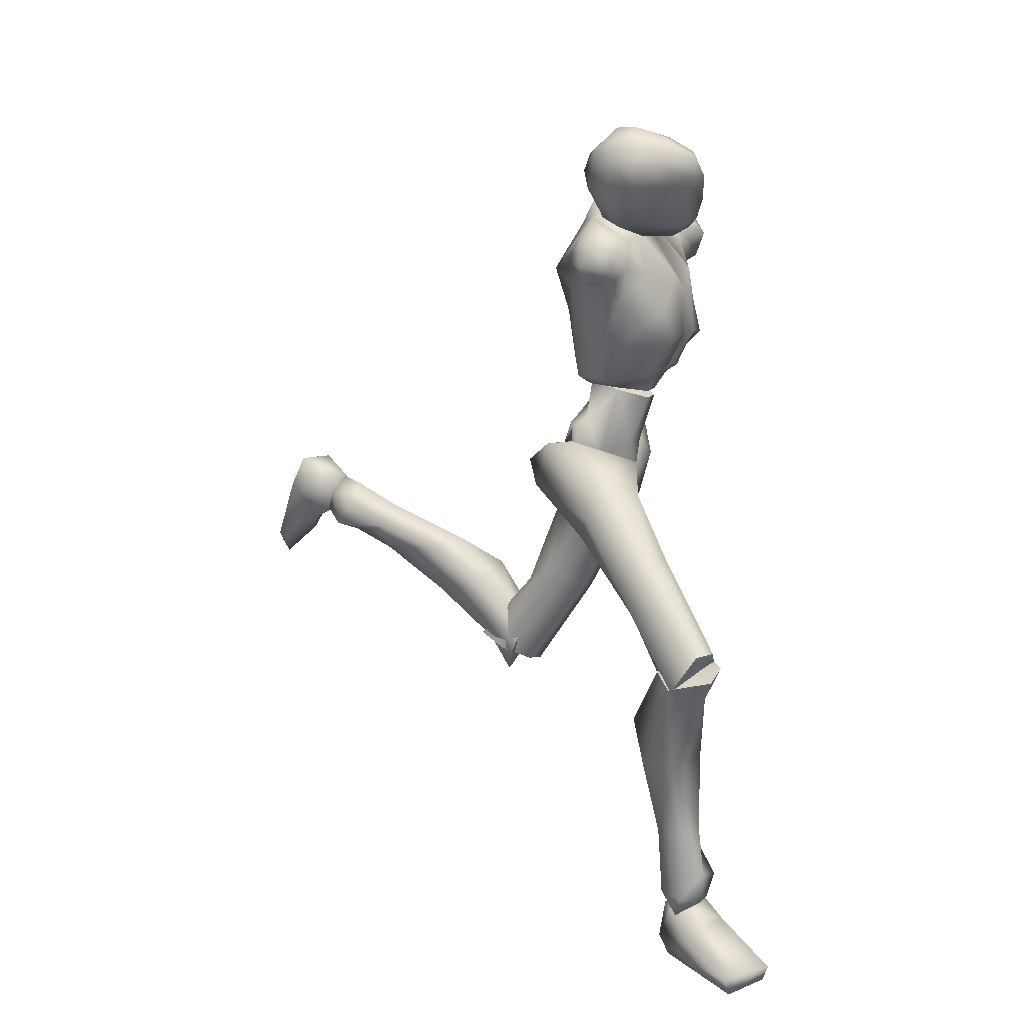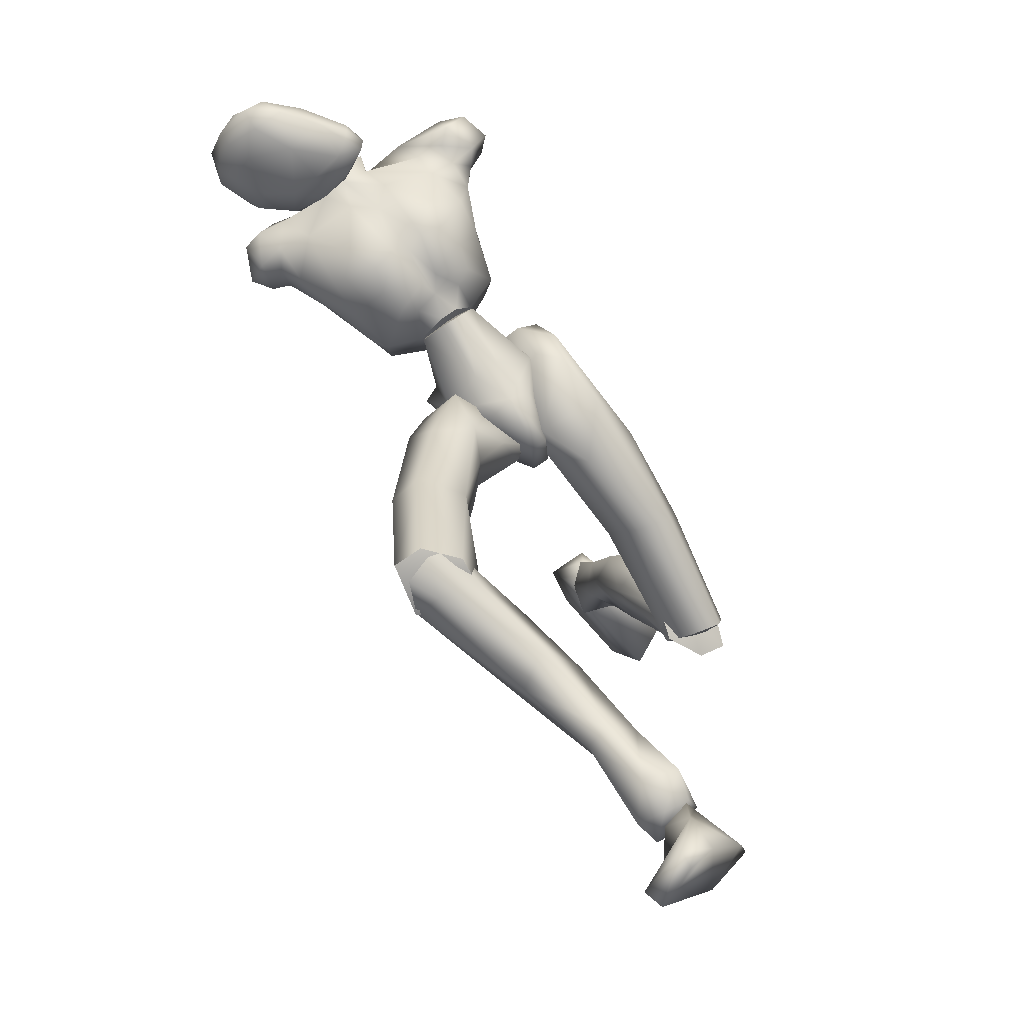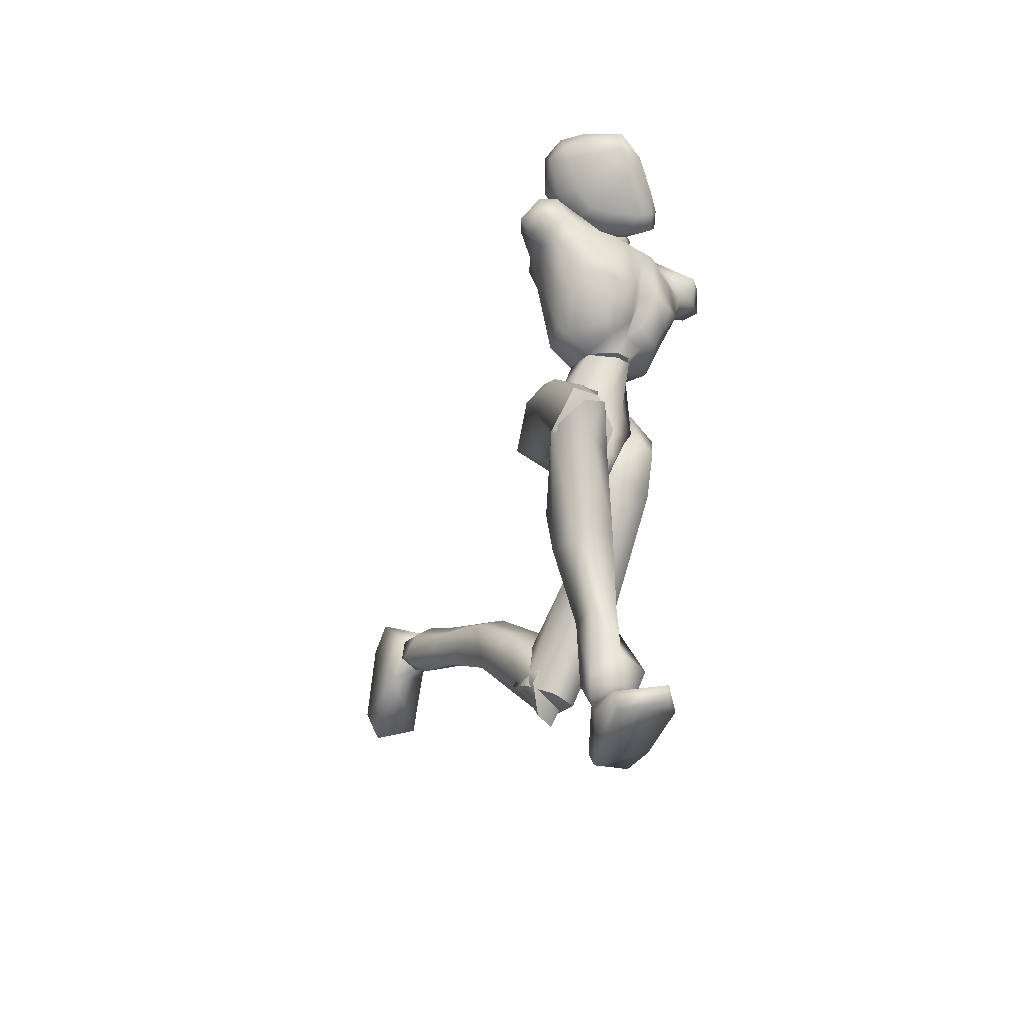
<metadata>
{"format":"obj","ext":"obj","renderer":"f3d","projection":"perspective","resolution":1024,"background":"white","views":[{"elev":16.3,"azim":-63.3,"up":"+Y"},{"elev":69.7,"azim":-35.7,"up":"+Z"},{"elev":-32.5,"azim":-40.5,"up":"+Y"}]}
</metadata>
<code>
o Melee_Husk
v 3.044 54.39 2.022
v 3.576 51.52 3.717
v 4.294 53.93 1.785
v 1.784 57.59 2.033
v 2.177 57.12 4.653
v 0.9327 52.09 5.388
v -0.06275 49.14 5.398
v -1.058 52.09 5.388
v -3.701 51.52 3.717
v -2.303 57.12 4.653
v -3.17 54.39 2.022
v -1.909 57.59 2.033
v -4.42 53.93 1.785
v -1.735 48.95 4.666
v -0.4751 46.95 5.058
v 0.3496 46.95 5.058
v 1.61 48.95 4.666
v 0.6034 56.33 6.843
v -0.7289 56.33 6.843
v 2.177 57.31 4.536
v 1.784 57.33 1.874
v 4.303 58.52 1.87
v -0.6898 59.42 8.629
v -1.889 58.24 7.41
v -0.06275 58.68 7.338
v -0.7289 56.9 6.829
v 0.6034 56.9 6.829
v 1.764 58.24 7.41
v 4.733 58.18 4.715
v 5.24 59.51 3.933
v 5.233 62.46 1.517
v 7.108 68.03 2.493
v 6.302 62.5 4.72
v 8.381 66.86 3.942
v 7.475 65.12 6.077
v 8.853 66.66 5.676
v 7.469 67.14 6.883
v 9.429 67.32 6.902
v 7.633 68.81 7.046
v 8.563 69.48 7.981
v 5.714 61.46 5.939
v 10.68 70.27 6.346
v 11.37 68.25 5.552
v 10.59 67.74 4.323
v 10.46 69.24 3.729
v 5.198 71.32 5.767
v 8.96 71.14 6.033
v 10.64 70.43 4.997
v 3.428 60.46 8.631
v 5.778 63.57 8.068
v 5.328 67.15 7.778
v 5.68 69.08 6.857
v 2.682 72.22 2.854
v 1.786 70.77 6.28
v 2.405 72.33 5.741
v -0.06275 71.59 7.138
v -0.06275 70.88 6.442
v -1.912 70.77 6.28
v -1.603 67.45 9.472
v -5.309 67.72 8.356
v -3.78 64.41 9.417
v -1.283 62.25 10.2
v -5.845 70.59 6.881
v 1.477 67.45 9.472
v 1.899 73.95 2.368
v -2.807 72.22 2.854
v -5.937 72.33 3.836
v -2.531 72.33 5.741
v -2.024 73.95 2.368
v 3.755 64.47 8.999
v 2.959 61.86 10.02
v 1.157 62.25 10.2
v -0.06275 65.98 9.694
v -0.06275 61.96 9.299
v 0.5643 59.42 8.629
v 2.965 58.68 7.928
v -9.186 70.85 5.958
v -9.214 68.46 6.788
v -7.944 70.78 7.015
v -7.451 68.53 7.615
v -8.23 67.38 6.354
v -7.531 65.75 6.969
v -5.96 63.51 8.297
v -3.085 61.86 10.02
v -3.553 60.46 8.631
v -5.707 61.23 6.308
v -8.726 70.7 3.728
v -10.13 68.88 4.435
v -9.22 67.28 4.722
v -7.963 66.82 4.639
v -6.32 62.28 4.948
v -4.858 58.18 4.715
v -3.09 58.68 7.928
v -2.303 57.31 4.536
v -8.857 69.06 2.942
v -6.941 67.12 2.184
v -5.365 59.51 3.933
v -4.429 58.52 1.87
v -1.909 57.33 1.874
v -5.039 61.71 1.721
v 1.001 71.96 10.25
v 0.0314 73.69 11.12
v -0.1296 71.36 9.745
v 1.641 72.67 10.11
v 2.026 73.38 9.385
v 2.416 71.7 9.059
v 1.752 71 9.267
v -0.003471 70.36 8.408
v -2.088 71.49 8.471
v -2.272 70.57 6.702
v -3.929 71.86 7.321
v -4.31 71.5 5.429
v -5.775 73.16 7.299
v -6.437 73.34 5.409
v -6.924 75.25 7.885
v -7.761 76.53 5.927
v -7.487 76.81 7.615
v -7.056 78.84 6.598
v -6.1 78.55 9.049
v -4.923 79.92 6.956
v -6.966 78.2 4.337
v -6.263 74.85 3.392
v -4.294 72.66 3.671
v -3.346 72.08 3.457
v -2.235 73.4 2.218
v -3.191 74.38 2.363
v -5.241 76.15 2.574
v -4.498 79.12 9.368
v -4.122 77.66 11.87
v -2.427 77.86 11.16
v -2.068 75.88 12.02
v -0.05101 76.25 9.974
v -2.81 73.47 10.69
v -5.762 75.15 9.759
v -6.231 77.03 9.717
v -4.306 75.99 11.66
v -2.556 78.98 8.956
v 1.083 75.97 5.936
v -0.7993 78.3 5.677
v 0.01542 76.59 3.711
v -2.071 78.99 4.241
v -1.491 75.7 2.616
v -3.131 79.59 6.654
v -4.741 79.75 5.301
v -3.913 77.46 2.52
v -0.5188 74.97 2.617
v 2.018 74.67 5.548
v 1.673 74.85 7.693
v 2.684 72.93 7.84
v 2.255 42.68 -27.45
v 3.914 42.07 -27.71
v 2.243 41.02 -27.77
v 3.838 40.24 -27.61
v 5.702 41.83 -27.74
v 3.925 44.02 -26.92
v -0.7542 45.44 3.413
v 0.6287 45.44 3.413
v -0.7025 45.04 0.6356
v 0.577 45.04 0.6356
v -0.4915 47.75 -1.813
v 0.366 47.75 -1.813
v -0.06275 50.59 -1.691
v 6.263 30.75 -8.412
v 4.858 27.33 -9.049
v 4.317 29.24 -10.31
v 2.841 27.59 -8.485
v 1.786 31.35 -10.13
v 1.405 29.9 -7.452
v 4.863 35.79 -15.64
v 1.918 34.72 -15.15
v 1.306 36.21 -10.85
v 2.167 32.32 -6.671
v 3.339 41.97 -20.97
v 1.253 39 -15.29
v 3.325 39.7 -13.93
v 2.664 37.88 -21.29
v 1.507 40.23 -21.32
v 1.824 42.25 -25.02
v 3.492 43.63 -25.05
v 1.255 40.02 -26.19
v 3.377 39.03 -25.38
v 4.466 38.25 -20.9
v 4.749 40.47 -20.37
v 5.537 37.96 -14.22
v 4.991 37.31 -10.32
v 5.299 32.06 -6.891
v 5.708 40.53 -26.49
v 5.499 42.41 -25.46
v 7.053 37 -4.05
v 4.958 28.36 -6.21
v 6.213 29.31 -9.61
v 0.469 47.5 -1.068
v 2.048 45.47 -1.422
v 0.76 45.23 0.677
v 1.434 50.41 -2.307
v 0.2634 50.26 -1.664
v 0.8058 53.04 -1.183
v 0.4903 53.47 0.6406
v 2.789 54.81 1.436
v 3.517 54.63 0.1779
v 4.551 54.45 2.77
v 6.265 54.38 1.425
v 6.264 51.95 3.693
v 6.791 52.06 -0.09449
v 7.175 43.22 0.002003
v 5.909 45.58 -2.414
v 5.304 37.05 -6.452
v 5.164 30.91 -10.76
v 2.02 31.07 -10.88
v 2.974 36.83 -6.319
v 4.085 44.42 -3.813
v 4.837 49.37 -2.035
v 3.612 52.89 -1.235
v 4.066 51.47 3.992
v 5.315 49.79 4.641
v 5.649 45.8 3.449
v 0.7975 46.16 3.801
v 2.611 42.64 2.11
v 1.846 38.67 -3.817
v 1.372 30.07 -8.508
v 3.215 36.85 -1.08
v 2.921 28.89 -6.341
v 5.686 36.27 -1.214
v -0.06275 73.67 4.565
v -0.06276 73.97 1.652
v 2.361 71.27 1.204
v -2.486 71.27 1.204
v -5.41 67.88 0.117
v -6.828 69.65 2.23
v 8.165 69.9 3.335
v 6.47 69.72 3.284
v 5.117 68.69 0.9681
v 1.989 66.29 -0.927
v -2.115 66.29 -0.927
v -2.143 63.69 -0.1751
v -2.845 59.67 0.832
v -0.06275 57.44 1.166
v 2.017 63.69 -0.1751
v 2.72 59.67 0.832
v -4.894 46.07 6.107
v -2.471 46.56 5.312
v -3.95 48.02 7.304
v -1.71 45.78 2.195
v -0.8083 46.31 3.039
v 0.2321 47.17 0.5047
v 0.72 49.01 0.5836
v -0.4985 50.14 -1.642
v -1.199 48.93 -2.069
v -2.183 51.54 -2.087
v -3.656 50.33 -3.144
v -4.977 52.27 -0.7872
v -5.342 48.58 -1.716
v -10.43 47.58 5.453
v -8.083 45.39 3.812
v -13.66 42.77 10.1
v -12.15 40.27 10.64
v -17.07 36.24 16.14
v -15.32 35.23 15.2
v -12.59 34.89 16.72
v -16.55 39.39 18.1
v -10.31 40.2 12.08
v -7.167 43.73 5.548
v -5.137 46.17 1.282
v -2.21 47.31 -0.8792
v -3.387 52.34 0.8312
v -5.352 52.86 1.665
v -7.779 51.2 4.632
v -3.5 51.23 6.975
v -6.917 49.25 8.688
v -8.379 42.83 11.53
v -12.59 37.06 18.25
v -10.53 45.4 12.72
v -14.54 39.17 18.72
v -12.92 45.38 11.86
v -12.49 35.17 17.36
v -12.56 38.24 17.47
v -14.64 38.13 19.51
v -15.55 35.59 18.54
v -16.64 37.46 19.44
v -16.94 36.35 15.87
v -14.09 27.91 15.28
v -11.61 29.21 16.76
v -10.56 32.48 13.7
v -12.55 37.77 14.86
v -9.673 27.32 13.38
v -11.43 27.94 11.6
v -10.77 20.69 12.89
v -10.42 16.31 13.3
v -9.257 17.17 14.92
v -9.556 21.39 15.02
v -11.38 22.28 16.69
v -10.72 14.42 13.71
v -9.544 14.77 15.54
v -9.394 17.17 17.49
v -11.72 18.04 17.39
v -12.98 22.21 15.71
v -12.57 21.68 13.51
v -14.07 28.14 12.61
v -13.73 31.97 11.53
v -15.61 37.26 14.33
v -10.04 15.21 17.1
v -11.79 15.47 17.25
v -13.48 16.08 15.99
v -12.71 16.2 13.98
v -13.09 14.41 15.46
v -9.752 14.72 15.48
v -10.93 14.37 13.65
v -10.25 15.16 17.03
v -12.34 14.34 14.7
v -12.31 14.74 16.88
v -11 13.98 18.89
v -8.538 10.66 14.38
v -9.065 10.82 17.17
v -11.75 11.04 22.71
v -13.72 11.93 24.13
v -13.82 10.72 23.74
v -16.38 10.07 21.72
v -16.68 11.52 21.36
v -13.94 12.7 16.8
v -11.44 11.31 13.34
v -11.85 9.944 14.37
v -11.31 14.57 15.72
v 1.145 50.3 1.935
v 2.966 48.75 0.7992
v 3.527 54.12 0.8768
v 0.4878 52.77 -0.4921
v 4.147 44.04 -26.94
v 2.174 45.76 -30.57
v 2.478 42.69 -27.46
v 1.897 43.17 -31.7
v 2.836 39.75 -29.67
v 2.919 37.56 -34.04
v 4.281 35.36 -33.9
v 4.647 36.19 -34.8
v 7.729 37.41 -34.46
v 7.91 36.99 -33.01
v 6.387 41.18 -29.87
v 4.532 40.71 -28.09
v 5.206 42.72 -27.45
v 5.133 45.47 -29.52
v 5.429 45.07 -31.21
v 2.465 41.03 -27.78
v -0.6133 52.77 -0.4921
v -3.652 54.12 0.8768
v -0.06275 55.58 1.118
v -0.06275 57.83 1.355
v -3.091 48.75 0.7992
v -0.06275 56.76 3.918
v -1.546 49.94 3.061
v -0.06276 57.72 4.202
v -15.07 36.57 17.69
v -14.94 38.13 16.86
v 3.721 29.14 -9.066
v 0.2509 71.81 4.205
v 3.854 29.74 -7.272
f 1 2 3
f 4 5 1
f 5 2 1
f 2 5 6
f 2 6 7
f 6 8 7
f 8 9 7
f 10 9 8
f 9 10 11
f 10 12 11
f 9 11 13
f 9 14 7
f 7 14 15
f 7 15 16
f 17 7 16
f 17 2 7
f 18 6 5
f 6 18 8
f 19 8 18
f 8 19 10
f 20 21 22
f 23 24 25
f 26 25 24
f 26 27 25
f 25 27 28
f 27 20 28
f 28 20 29
f 29 20 22
f 30 29 22
f 30 22 31
f 30 31 32
f 30 32 33
f 33 32 34
f 33 34 35
f 35 34 36
f 35 36 37
f 36 38 37
f 38 39 37
f 38 40 39
f 33 29 30
f 29 33 41
f 33 35 41
f 38 42 40
f 42 38 43
f 44 43 38
f 36 44 38
f 34 44 36
f 34 45 44
f 34 32 45
f 39 40 46
f 46 40 47
f 42 47 40
f 42 48 47
f 43 48 42
f 44 48 43
f 45 48 44
f 29 41 49
f 49 41 50
f 41 35 50
f 50 35 51
f 51 35 37
f 51 37 52
f 39 52 37
f 52 39 46
f 53 52 46
f 54 52 53
f 55 54 53
f 56 54 55
f 57 54 56
f 57 56 58
f 59 57 58
f 58 60 59
f 60 61 59
f 59 61 62
f 52 54 51
f 58 63 60
f 57 64 54
f 65 55 53
f 63 66 67
f 63 58 66
f 58 68 66
f 58 56 68
f 68 69 66
f 51 54 64
f 64 70 51
f 51 70 50
f 50 70 71
f 71 49 50
f 49 71 72
f 71 70 72
f 70 64 72
f 72 64 73
f 57 73 64
f 73 57 59
f 59 62 73
f 74 73 62
f 73 74 72
f 72 74 75
f 72 75 49
f 49 75 76
f 77 78 79
f 79 78 80
f 78 81 80
f 81 82 80
f 82 60 80
f 82 83 60
f 83 61 60
f 83 84 61
f 61 84 62
f 84 85 62
f 23 62 85
f 74 62 23
f 23 25 74
f 25 75 74
f 28 75 25
f 28 76 75
f 29 76 28
f 49 76 29
f 82 86 83
f 86 85 83
f 85 84 83
f 80 60 63
f 63 79 80
f 79 63 67
f 79 67 77
f 77 67 87
f 87 88 77
f 88 78 77
f 88 89 78
f 89 81 78
f 89 90 81
f 90 82 81
f 90 91 82
f 91 86 82
f 91 92 86
f 86 92 85
f 93 85 92
f 23 85 93
f 93 24 23
f 93 92 24
f 24 92 94
f 94 26 24
f 95 88 87
f 88 95 89
f 95 90 89
f 96 90 95
f 96 91 90
f 96 97 91
f 92 91 97
f 92 97 98
f 94 92 98
f 99 94 98
f 98 97 100
f 100 97 96
f 101 102 103
f 102 104 105
f 101 104 102
f 101 106 104
f 107 106 101
f 107 101 103
f 108 107 103
f 109 108 103
f 108 109 110
f 109 111 110
f 111 112 110
f 111 113 112
f 112 113 114
f 114 113 115
f 116 114 115
f 116 115 117
f 118 116 117
f 118 117 119
f 118 119 120
f 116 118 121
f 116 121 122
f 114 116 122
f 114 122 123
f 123 112 114
f 123 124 112
f 124 110 112
f 125 124 123
f 126 125 123
f 123 127 126
f 122 127 123
f 122 121 127
f 120 119 128
f 129 128 119
f 129 130 128
f 130 129 131
f 131 132 130
f 132 131 102
f 131 133 102
f 103 102 133
f 103 133 109
f 133 111 109
f 133 134 111
f 111 134 113
f 113 134 115
f 115 134 117
f 117 134 135
f 119 117 135
f 135 129 119
f 129 135 136
f 129 136 131
f 136 133 131
f 134 133 136
f 134 136 135
f 130 132 137
f 132 138 137
f 138 139 137
f 139 138 140
f 139 140 141
f 140 142 141
f 139 141 143
f 139 143 137
f 128 130 137
f 137 120 128
f 137 143 120
f 143 144 120
f 141 144 143
f 144 141 145
f 145 141 142
f 145 142 127
f 127 142 126
f 126 142 125
f 125 142 146
f 146 142 140
f 147 146 140
f 147 140 138
f 138 148 147
f 138 132 148
f 132 105 148
f 102 105 132
f 121 145 127
f 144 145 121
f 118 144 121
f 144 118 120
f 148 149 147
f 149 148 105
f 149 105 106
f 104 106 105
f 150 151 152
f 152 151 153
f 153 151 154
f 154 151 155
f 155 151 150
f 14 156 15
f 156 157 15
f 16 15 157
f 157 17 16
f 156 158 157
f 159 157 158
f 158 160 159
f 161 159 160
f 161 160 162
f 163 164 165
f 166 165 164
f 165 166 167
f 168 167 166
f 163 165 169
f 165 170 169
f 165 167 170
f 170 167 171
f 168 171 167
f 172 171 168
f 173 174 175
f 175 174 171
f 170 171 174
f 176 169 170
f 170 174 176
f 176 174 177
f 173 177 174
f 177 173 178
f 173 179 178
f 179 155 150
f 178 179 150
f 150 180 178
f 180 177 178
f 181 177 180
f 181 176 177
f 182 176 181
f 182 169 176
f 169 182 183
f 169 183 184
f 175 184 183
f 184 175 185
f 171 185 175
f 171 172 185
f 172 186 185
f 186 163 185
f 184 185 163
f 184 163 169
f 183 173 175
f 152 180 150
f 180 152 153
f 181 180 153
f 187 181 153
f 181 187 182
f 182 187 183
f 183 187 188
f 173 183 188
f 179 173 188
f 188 155 179
f 154 155 188
f 187 154 188
f 187 153 154
f 189 190 191
f 192 193 194
f 192 195 193
f 192 196 195
f 197 195 196
f 196 198 197
f 198 199 197
f 199 200 197
f 199 201 200
f 202 200 201
f 202 201 203
f 204 202 203
f 204 203 205
f 206 204 205
f 189 206 205
f 189 207 206
f 207 189 191
f 191 208 207
f 208 209 207
f 207 209 210
f 207 210 211
f 206 207 211
f 211 212 206
f 204 206 212
f 212 213 204
f 213 202 204
f 200 202 213
f 197 200 213
f 195 197 213
f 195 213 212
f 212 193 195
f 211 193 212
f 201 214 203
f 215 203 214
f 215 216 203
f 216 215 217
f 217 218 216
f 194 218 217
f 218 194 219
f 194 193 219
f 219 193 211
f 219 211 210
f 210 209 219
f 209 220 219
f 219 220 221
f 222 221 220
f 222 190 221
f 190 223 221
f 189 223 190
f 189 205 223
f 223 205 216
f 203 216 205
f 216 218 223
f 221 223 218
f 221 218 219
f 215 214 217
f 224 55 65
f 224 56 55
f 56 224 68
f 68 224 69
f 69 224 225
f 224 65 225
f 53 46 226
f 65 53 226
f 226 225 65
f 227 225 226
f 225 227 69
f 66 69 227
f 67 66 227
f 67 227 228
f 229 67 228
f 228 96 229
f 229 96 95
f 87 229 95
f 87 67 229
f 230 48 45
f 48 230 47
f 231 47 230
f 46 47 231
f 46 231 232
f 46 232 226
f 226 232 233
f 226 233 227
f 234 227 233
f 228 227 234
f 235 228 234
f 96 228 235
f 100 96 235
f 100 235 236
f 236 98 100
f 236 99 98
f 237 99 236
f 237 236 235
f 238 237 235
f 235 234 238
f 233 238 234
f 232 238 233
f 232 32 238
f 32 232 231
f 32 231 230
f 32 230 45
f 32 31 238
f 238 31 239
f 22 239 31
f 21 239 22
f 21 237 239
f 239 237 238
f 240 241 242
f 243 241 240
f 244 241 243
f 243 245 244
f 246 244 245
f 247 246 245
f 248 247 245
f 247 248 249
f 250 249 248
f 249 250 251
f 250 252 251
f 251 252 253
f 252 254 253
f 254 255 253
f 255 254 256
f 255 256 257
f 258 257 256
f 259 258 256
f 260 255 257
f 259 256 261
f 261 256 262
f 256 254 262
f 263 262 254
f 254 252 263
f 264 263 252
f 250 264 252
f 250 248 264
f 248 245 264
f 245 243 264
f 264 243 263
f 240 263 243
f 240 262 263
f 265 249 251
f 251 266 265
f 267 266 251
f 266 267 268
f 269 268 267
f 269 242 268
f 242 269 270
f 240 242 270
f 240 270 262
f 262 270 261
f 259 261 270
f 271 259 270
f 270 272 271
f 273 271 272
f 260 273 272
f 274 260 272
f 274 255 260
f 253 255 274
f 253 274 267
f 267 251 253
f 269 272 270
f 274 272 269
f 269 267 274
f 265 266 268
f 275 276 277
f 277 278 275
f 278 277 279
f 279 280 278
f 278 280 281
f 282 278 281
f 275 278 282
f 275 282 283
f 283 276 275
f 283 284 276
f 283 282 285
f 285 286 283
f 285 287 286
f 288 287 289
f 287 290 289
f 290 287 285
f 285 291 290
f 285 282 291
f 281 291 282
f 292 288 293
f 288 289 293
f 294 293 289
f 290 294 289
f 290 295 294
f 291 295 290
f 291 296 295
f 281 296 291
f 296 281 297
f 297 281 298
f 298 286 297
f 286 298 299
f 299 283 286
f 284 283 299
f 300 284 299
f 280 300 299
f 299 298 280
f 280 298 281
f 287 297 286
f 294 301 293
f 301 294 302
f 294 295 302
f 295 303 302
f 303 295 296
f 303 296 297
f 303 297 304
f 297 287 304
f 287 288 304
f 292 304 288
f 292 305 304
f 305 303 304
f 302 303 305
f 306 307 308
f 307 309 308
f 309 310 308
f 311 308 310
f 311 306 308
f 312 307 306
f 312 306 313
f 311 313 306
f 314 313 311
f 315 314 311
f 314 315 316
f 317 316 315
f 318 317 315
f 318 315 311
f 319 318 311
f 311 310 319
f 309 319 310
f 319 309 320
f 309 307 320
f 312 320 307
f 321 320 312
f 319 320 321
f 318 319 321
f 317 318 321
f 322 305 292
f 322 302 305
f 322 301 302
f 322 293 301
f 322 292 293
f 323 217 214
f 323 194 217
f 323 192 194
f 323 196 192
f 323 198 196
f 323 199 198
f 323 201 199
f 323 214 201
f 324 17 157
f 324 2 17
f 324 3 2
f 324 325 3
f 324 326 325
f 324 162 326
f 324 161 162
f 324 159 161
f 324 157 159
f 327 328 329
f 329 328 330
f 330 331 329
f 330 332 331
f 332 333 331
f 333 332 334
f 334 335 333
f 335 336 333
f 333 336 331
f 336 337 331
f 338 331 337
f 337 339 338
f 339 337 340
f 327 339 340
f 340 328 327
f 340 341 328
f 340 337 341
f 337 336 341
f 336 335 341
f 329 331 342
f 342 331 338
f 338 339 342
f 339 327 342
f 327 329 342
f 326 162 343
f 344 345 343
f 326 343 345
f 345 325 326
f 13 11 344
f 345 344 11
f 11 12 345
f 345 12 346
f 345 346 4
f 4 1 345
f 325 345 1
f 1 3 325
f 343 347 344
f 344 347 13
f 13 347 9
f 9 347 14
f 14 347 156
f 156 347 158
f 158 347 160
f 160 347 162
f 162 347 343
f 27 348 20
f 20 348 21
f 21 348 237
f 237 348 99
f 99 348 94
f 94 348 26
f 26 348 27
f 249 349 247
f 247 349 246
f 246 349 244
f 244 349 241
f 241 349 242
f 242 349 268
f 268 349 265
f 265 349 249
f 328 341 330
f 332 330 341
f 335 332 341
f 335 334 332
f 4 350 5
f 5 350 18
f 18 350 19
f 19 350 10
f 10 350 12
f 12 350 346
f 346 350 4
f 316 317 314
f 314 317 321
f 313 314 321
f 321 312 313
f 258 351 257
f 257 351 260
f 260 351 273
f 273 351 271
f 271 351 259
f 259 351 258
f 300 352 284
f 284 352 276
f 276 352 277
f 277 352 279
f 279 352 280
f 280 352 300
f 191 353 208
f 208 353 209
f 209 353 220
f 220 353 222
f 222 353 190
f 190 353 191
f 108 110 354
f 124 354 110
f 125 354 124
f 125 146 354
f 354 146 147
f 147 149 354
f 149 106 354
f 354 106 107
f 108 354 107
f 172 355 186
f 186 355 163
f 163 355 164
f 164 355 166
f 166 355 168
f 168 355 172

</code>
